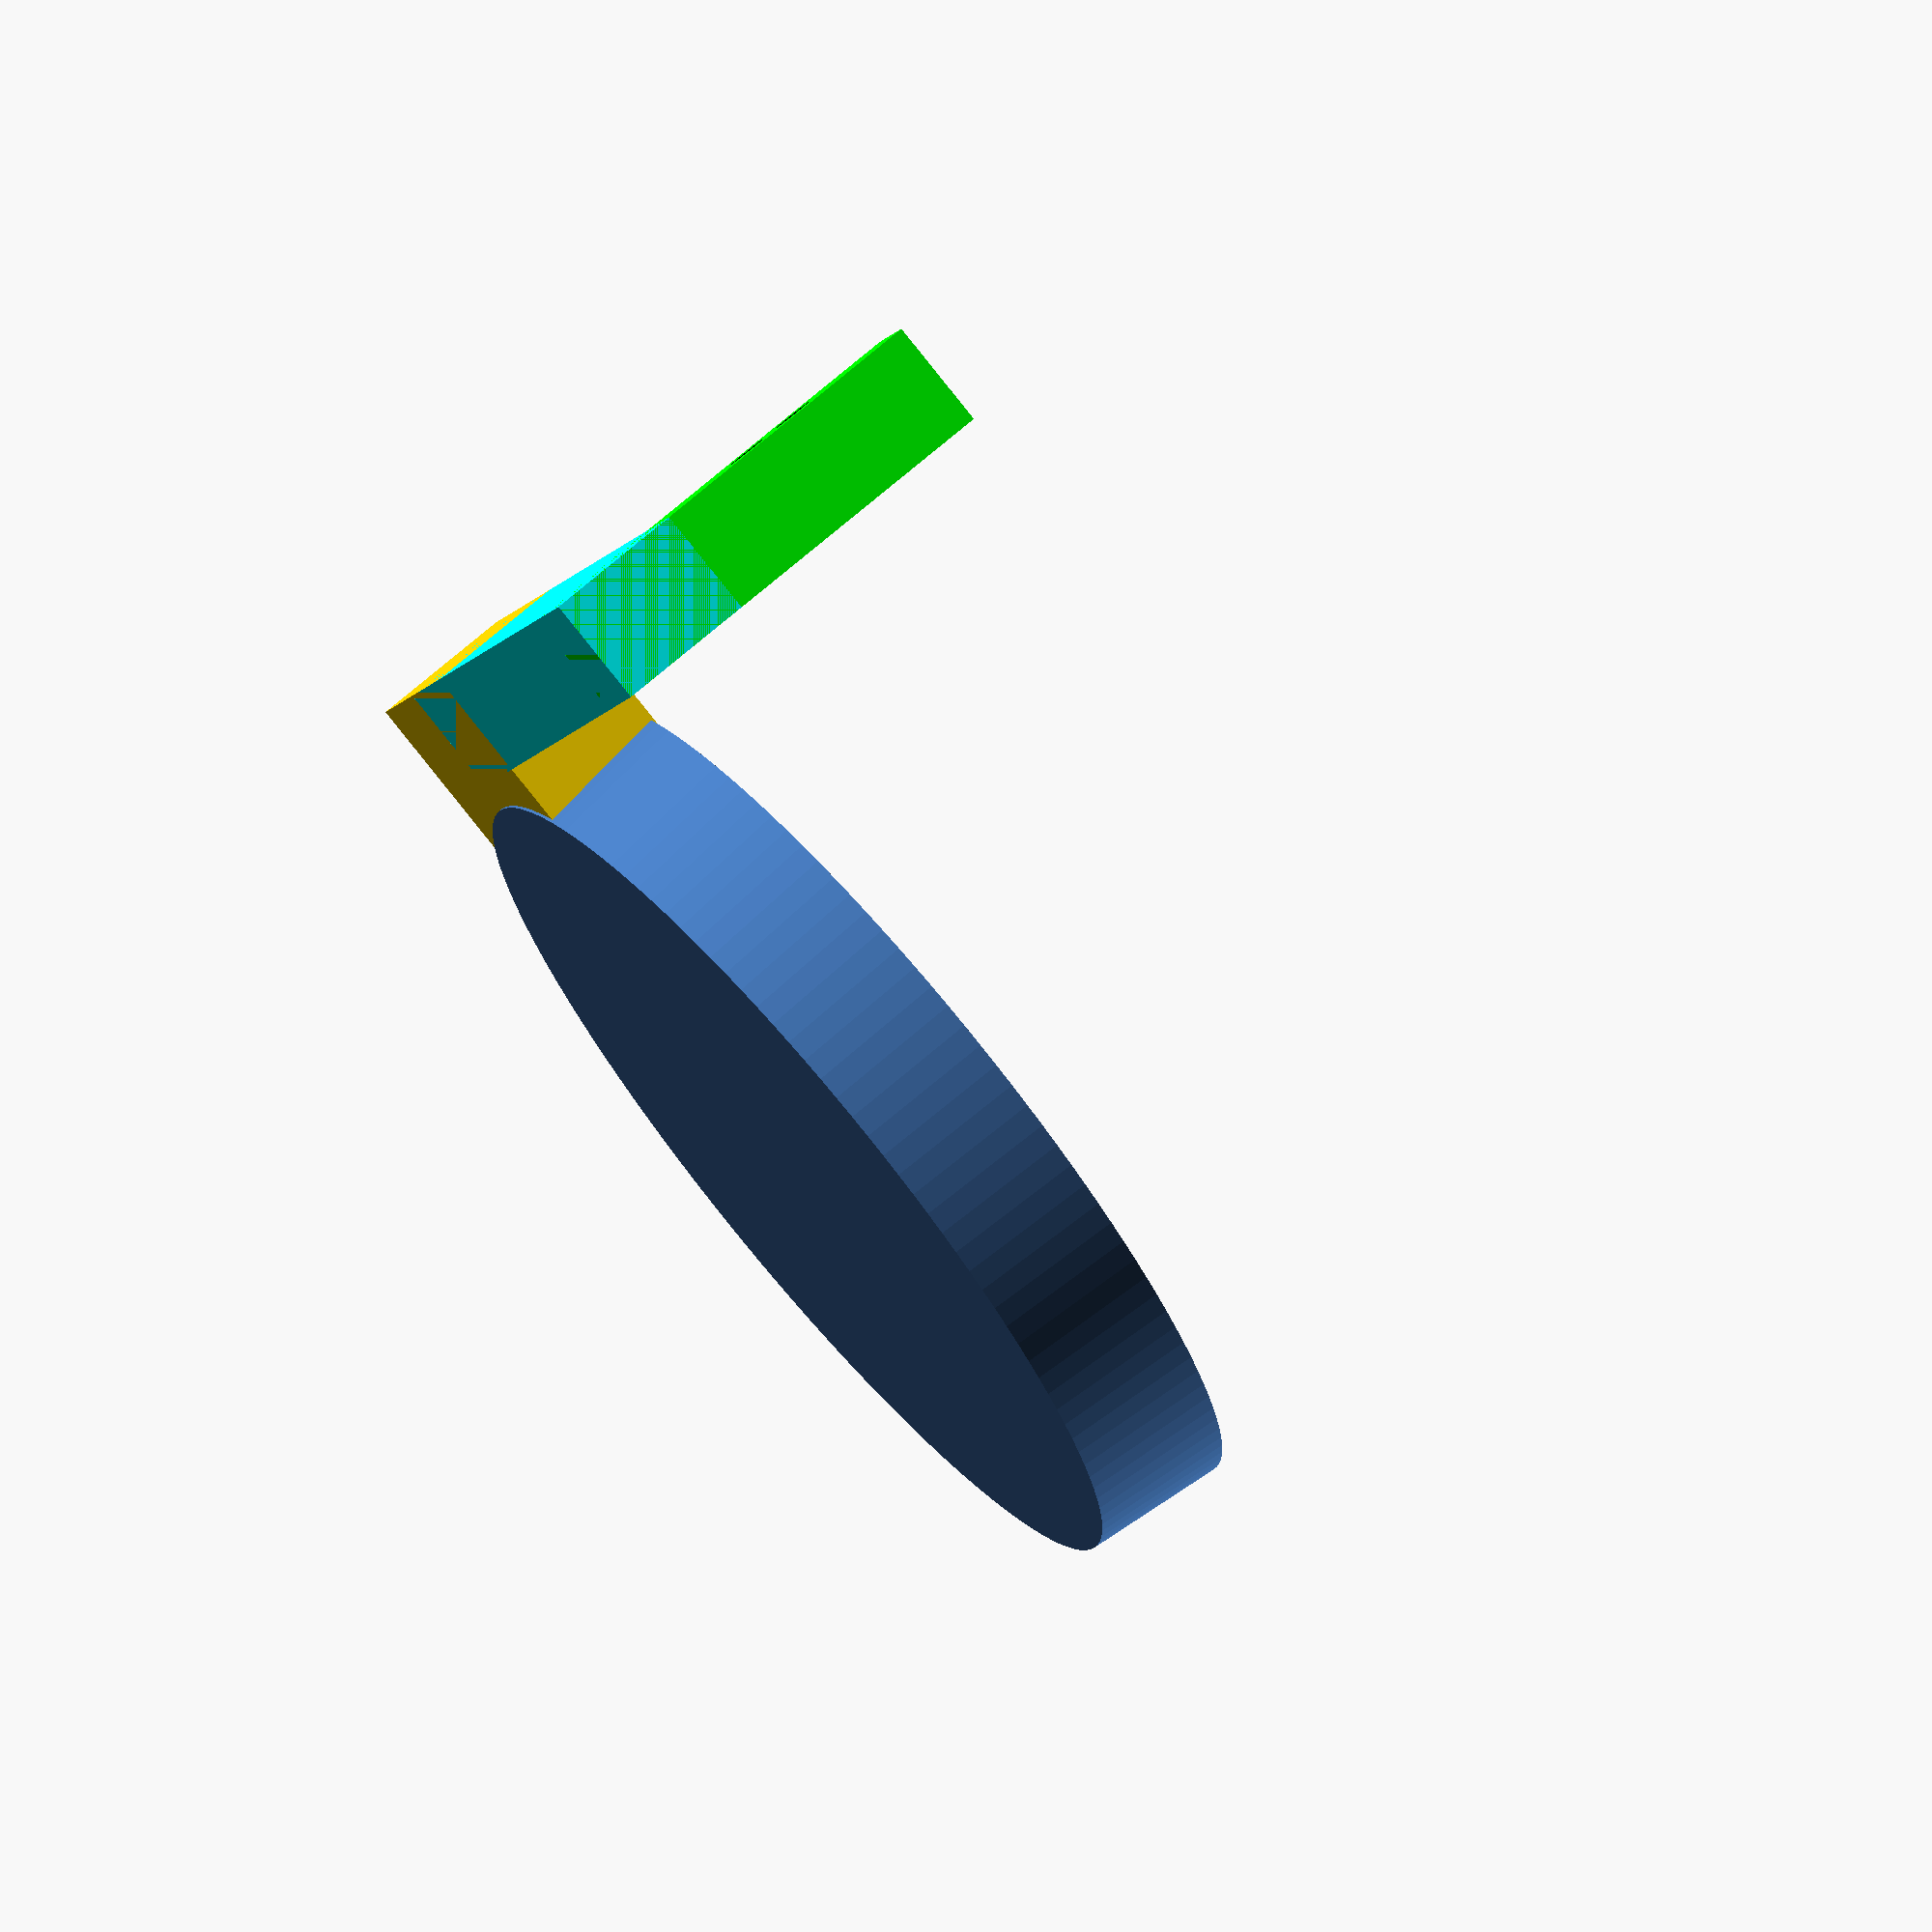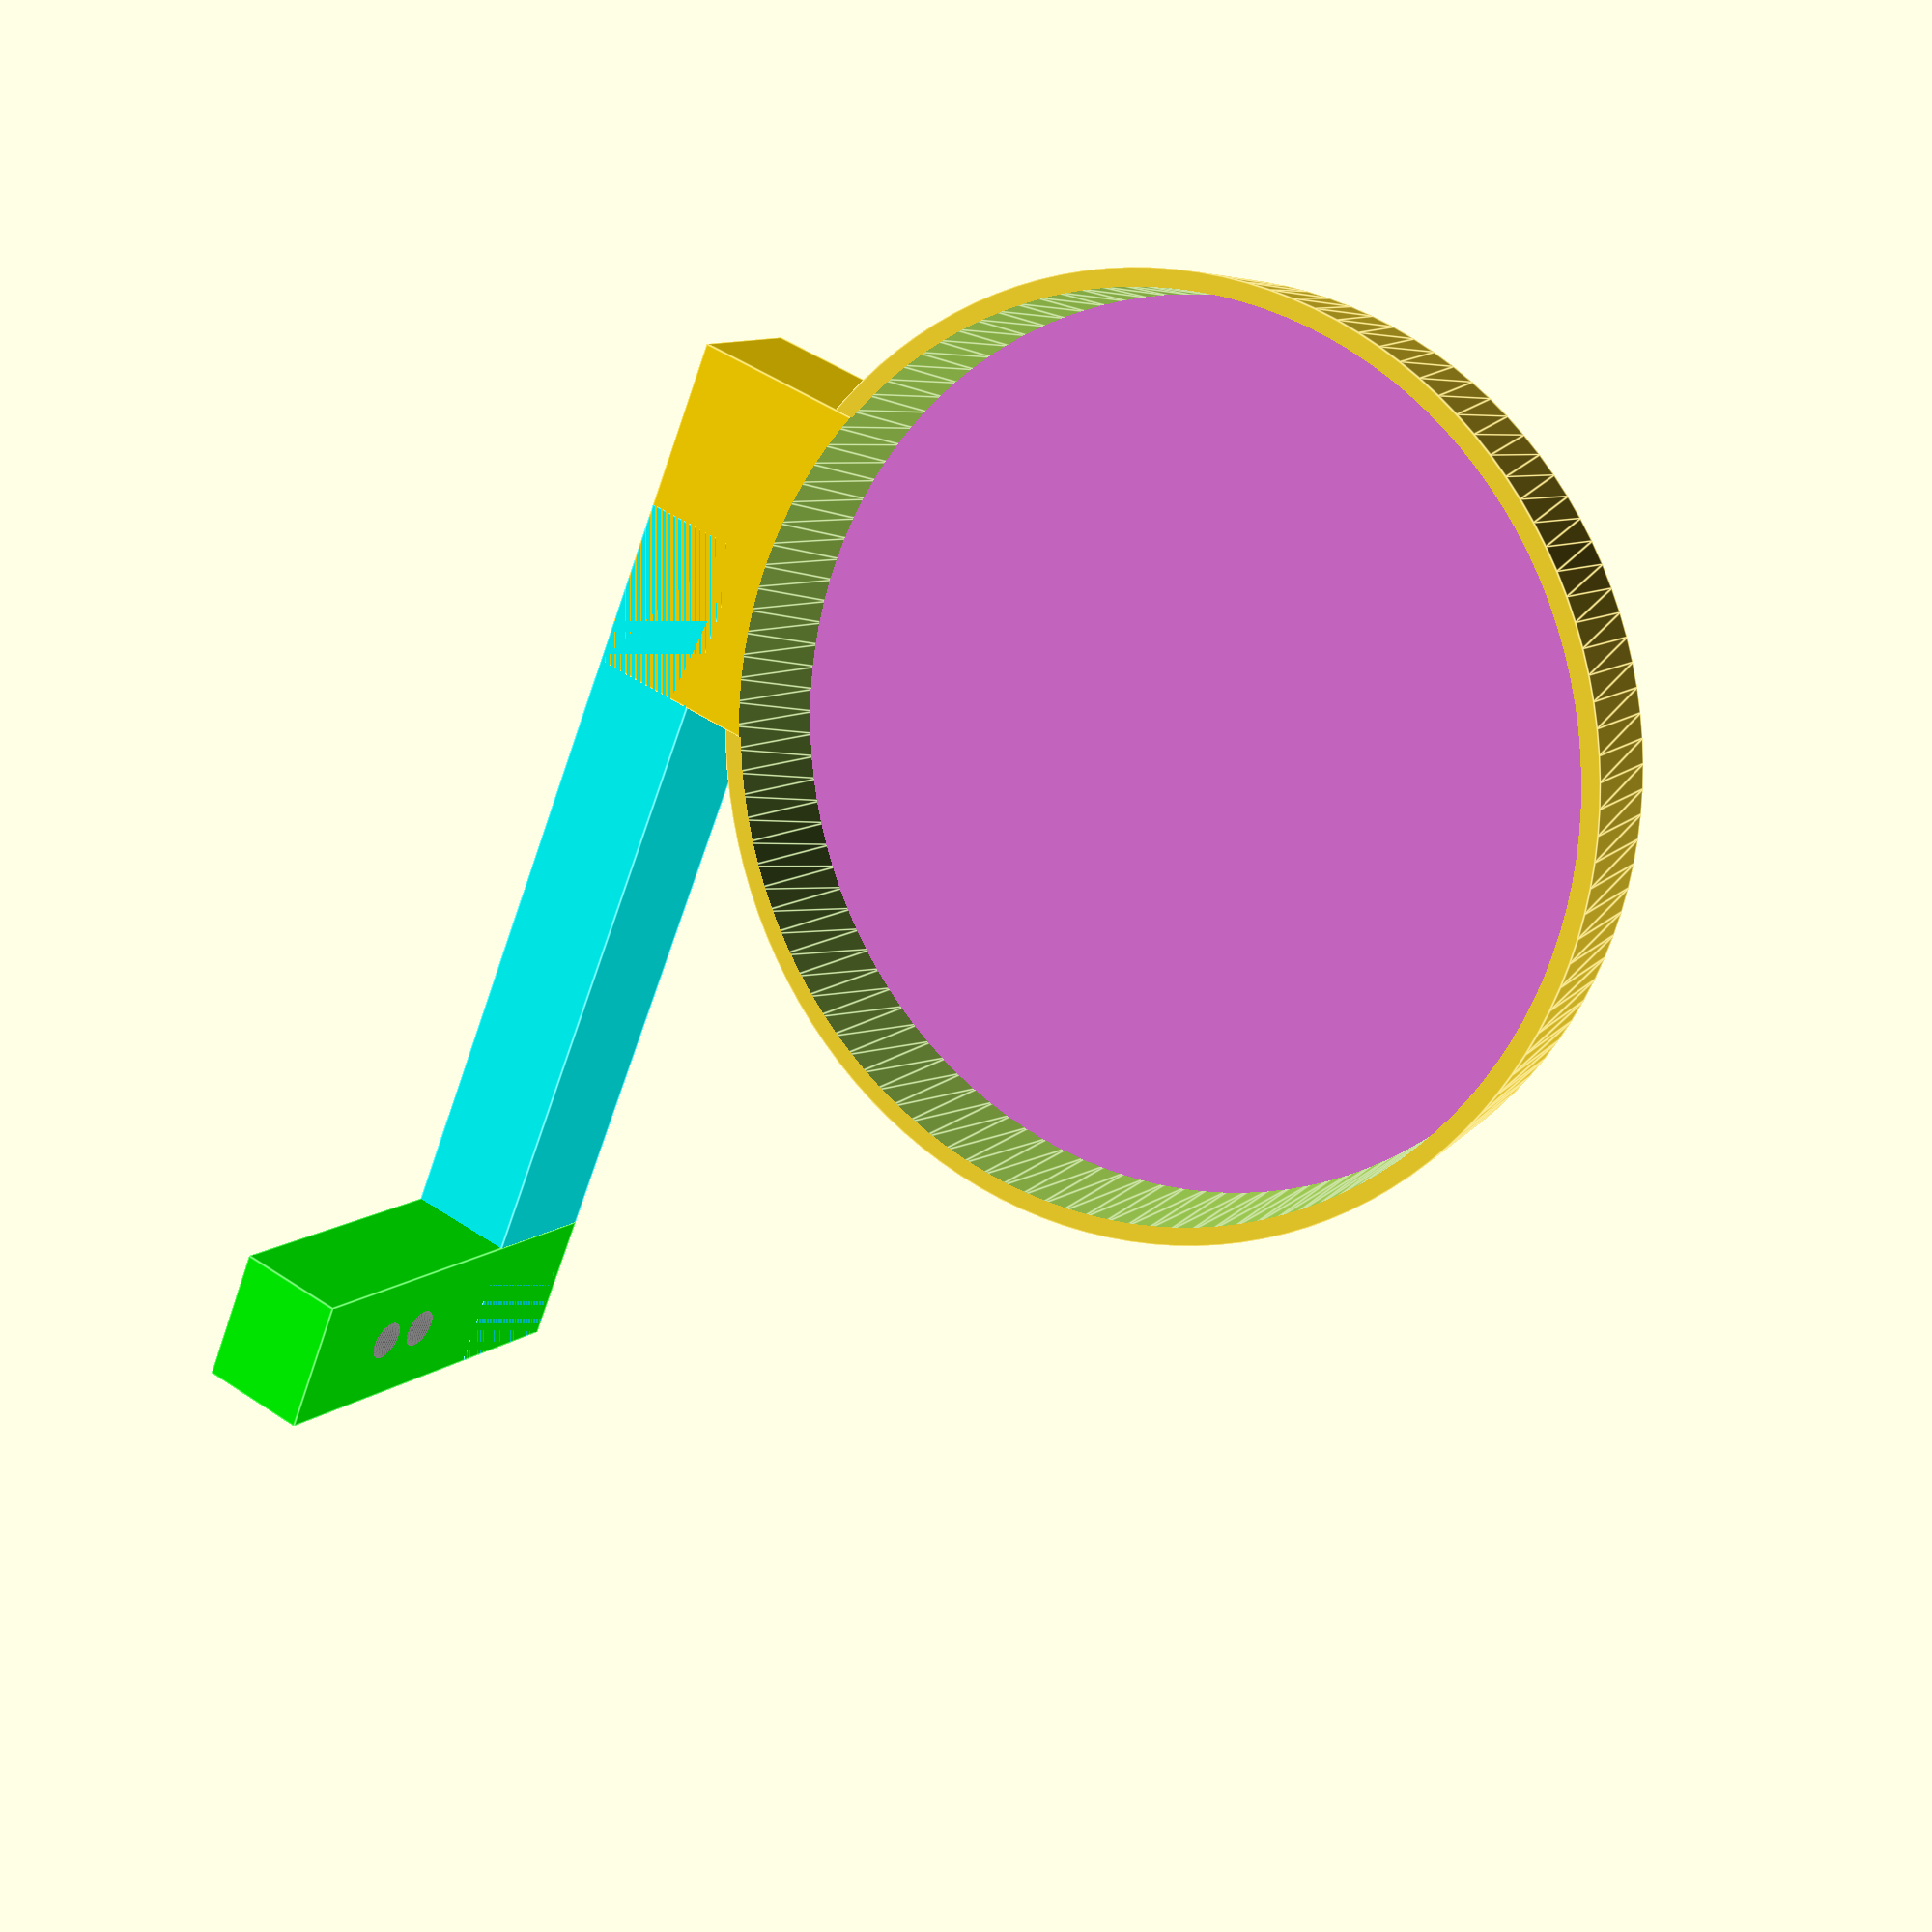
<openscad>
// Top cover for Evoguide 50 ED


// Global resolution
$fs = 0.1;  // Don't generate smaller facets than 0.1 mm
//$fa = 5;    // Don't generate larger angles than 0.5 degrees
$fn=120;      // DOn't generate more than n faces for a 360deg circle

// main geometry parameters
$m3_radius = 2.95/2;
$bar_width = 10;
$bar_depth = 8;

// define first arm
$attach_start_to_opening = 21;
$attach_start_to_first_m3_center = 8.9;
$attach_start_to_second_m3_center = $attach_start_to_first_m3_center+4.1;

// define disk holder
$center_arm_to_center_disk = 63;
$center_bar_to_start_disk = $bar_depth/2+1;

//define disk
$exactouterdiameter = 63.5;//59.8;
$outerdiameter = $exactouterdiameter +2;
$cap_thickness = 1.6;
$start_outer_disk_to_end_bar=$bar_depth/2+2;//+3.8

// protection cap
$height_protection_cap = $bar_width;
$thickness_protection_cap = 1.2;
$protection_outerdiameter = $outerdiameter + 2;

// Main geometry
//m3_hole();
//main_attach_bar();
//servo_attach();
//disk_support();
//top_cylinder();
//colerette();
//ring_link();

union() {
    servo_attach();
    disk_support();
    top_cylinder();
    colerette();
    ring_link();
}

module servo_attach() {
    difference() {
        difference() {
            main_attach_bar();
            translate([$attach_start_to_first_m3_center,0,0]) m3_hole();
        };
        translate([$attach_start_to_second_m3_center,0,0]) m3_hole();
    }
}

module main_attach_bar() {
    $attach_length = $attach_start_to_opening+$bar_width;
    color("Lime") translate([$attach_length/2,0,0]) cube([ 
        $attach_length,
        $bar_width,
        $bar_depth], center=true);
}

module m3_hole() {
    color("Black") cylinder(h=20, r=$m3_radius, center=true);
}

module disk_support() {
    $support_length = $center_arm_to_center_disk+$bar_width/2;
    $startx=$attach_start_to_opening+$bar_width/2;
    $starty=($support_length/2)-$bar_width/2;
    color("Cyan") translate([$startx,$starty,0]) cube([ 
        $bar_width,
        $support_length,
        $bar_depth], center=true);
}

module top_cylinder() {
    $shiftx=$attach_start_to_opening+$bar_width-$cap_thickness/2;
    $shiftz = $start_outer_disk_to_end_bar+$outerdiameter/2;
    color("Orchid") translate([$shiftx,$center_arm_to_center_disk,$shiftz]) rotate([0,90,0]) cylinder(
        h=$cap_thickness,
        r=$outerdiameter/2,
        center=true);
}

module colerette() {
    $shiftx=$attach_start_to_opening+$bar_width-$cap_thickness*3;
    $shiftz = $start_outer_disk_to_end_bar+$outerdiameter/2;
    translate([$shiftx,$center_arm_to_center_disk,$shiftz]) rotate([0,-90,0])
    difference() {
        cylinder(
            h=$height_protection_cap,
            r1=$outerdiameter/2,
            r2=$protection_outerdiameter/2,
            center=true);
        translate([0,0,$thickness_protection_cap]) cylinder(
            h=$height_protection_cap,
            r1=$outerdiameter/2-$thickness_protection_cap,
            r2=$protection_outerdiameter/2-$thickness_protection_cap,
            center=true);
    }
}

module ring_link() {
    $length = 25;
    $width = 14;
    $support_length = $center_arm_to_center_disk+$bar_width/2;
    $startx=$attach_start_to_opening+$bar_width/2;
    $starty=($support_length/2)-$bar_width/2 + $support_length/2;
    $startz = $width/2-$bar_depth/2;
    difference() {
        color("Gold") translate([$startx,$starty,$startz]) cube([ 
            $bar_width,
            $length,
            $width], center=true);
        protection_hole();
    }
}

module protection_hole() {
    $shiftx=$attach_start_to_opening+$bar_width-$cap_thickness*3;
    $shiftz = $start_outer_disk_to_end_bar+$outerdiameter/2;
    translate([$shiftx,$center_arm_to_center_disk,$shiftz]) rotate([0,-90,0])
    translate([0,0,$thickness_protection_cap]) cylinder(
    h=$height_protection_cap,
    r1=$outerdiameter/2-$thickness_protection_cap,
    r2=$protection_outerdiameter/2-$thickness_protection_cap,
    center=true);
}

</openscad>
<views>
elev=268.3 azim=191.0 roll=321.2 proj=o view=solid
elev=310.2 azim=33.5 roll=306.4 proj=p view=edges
</views>
